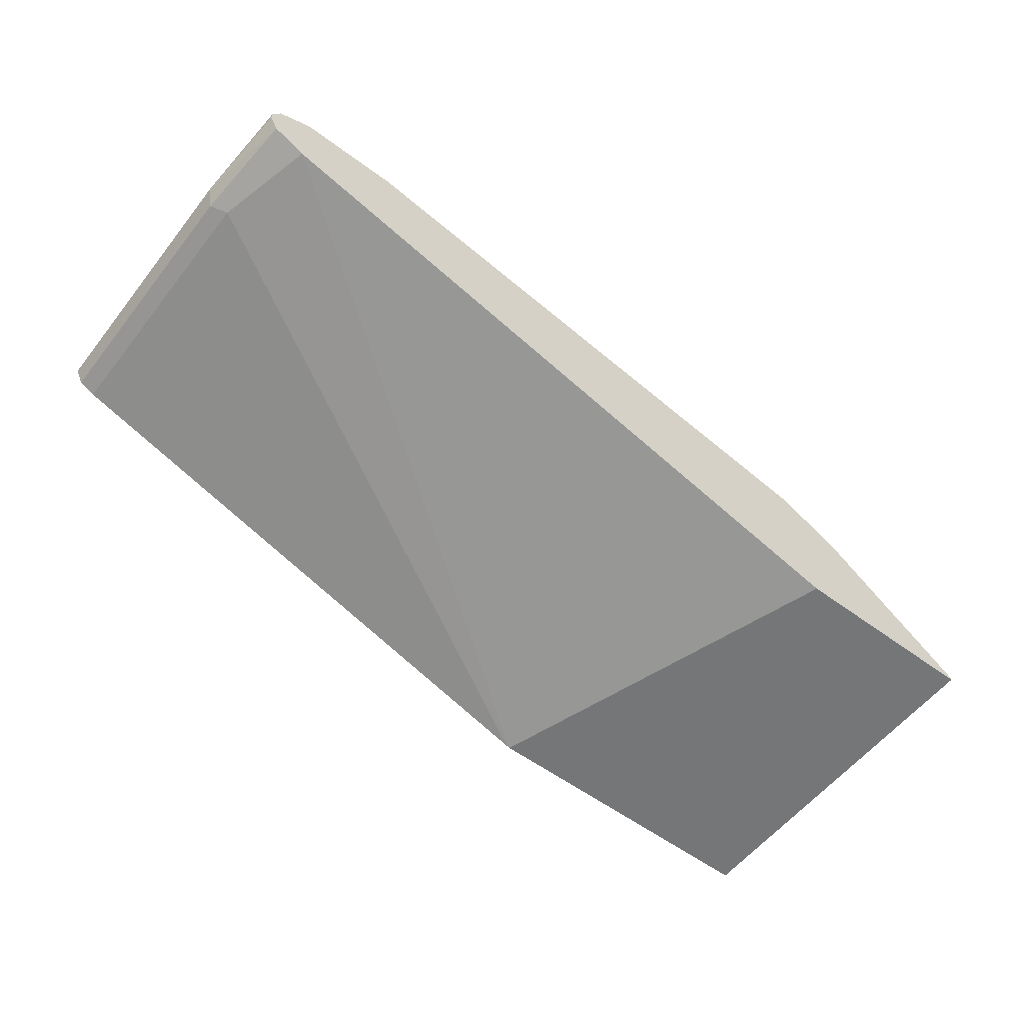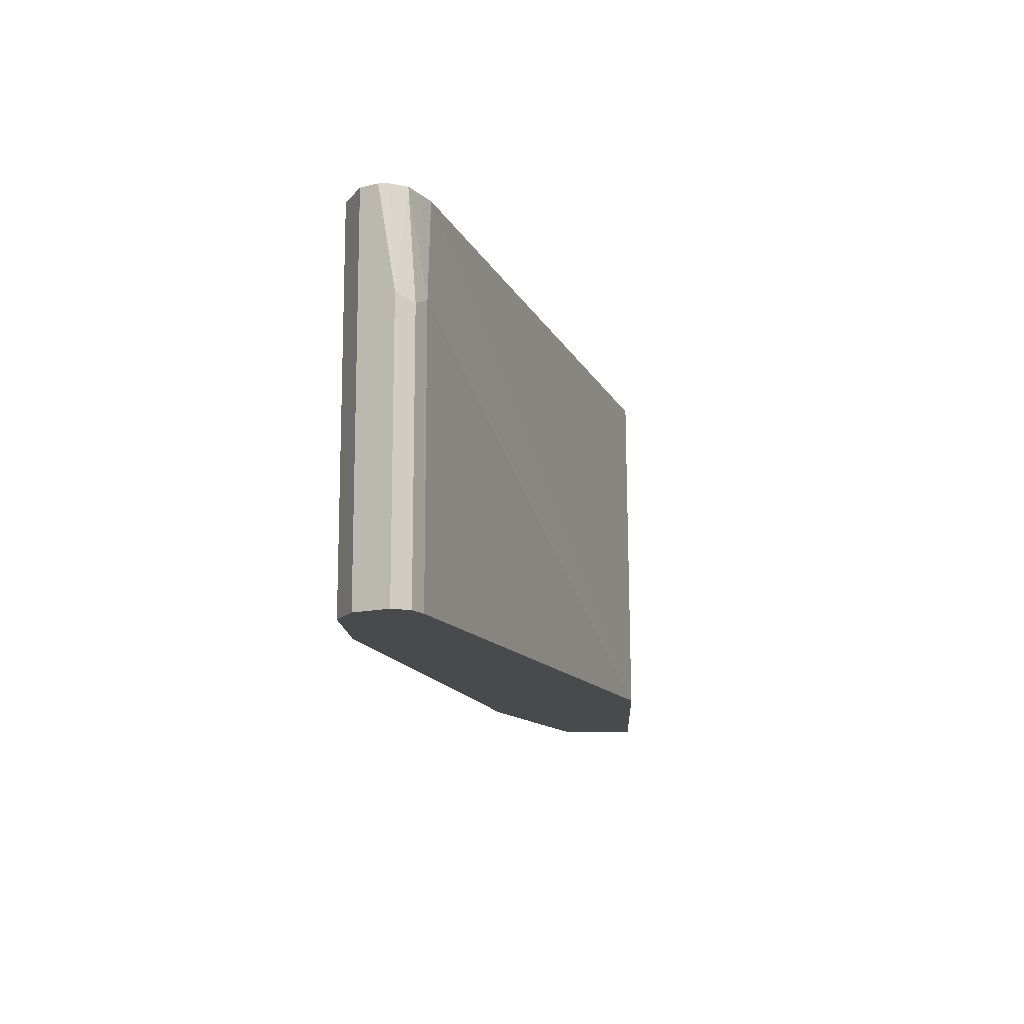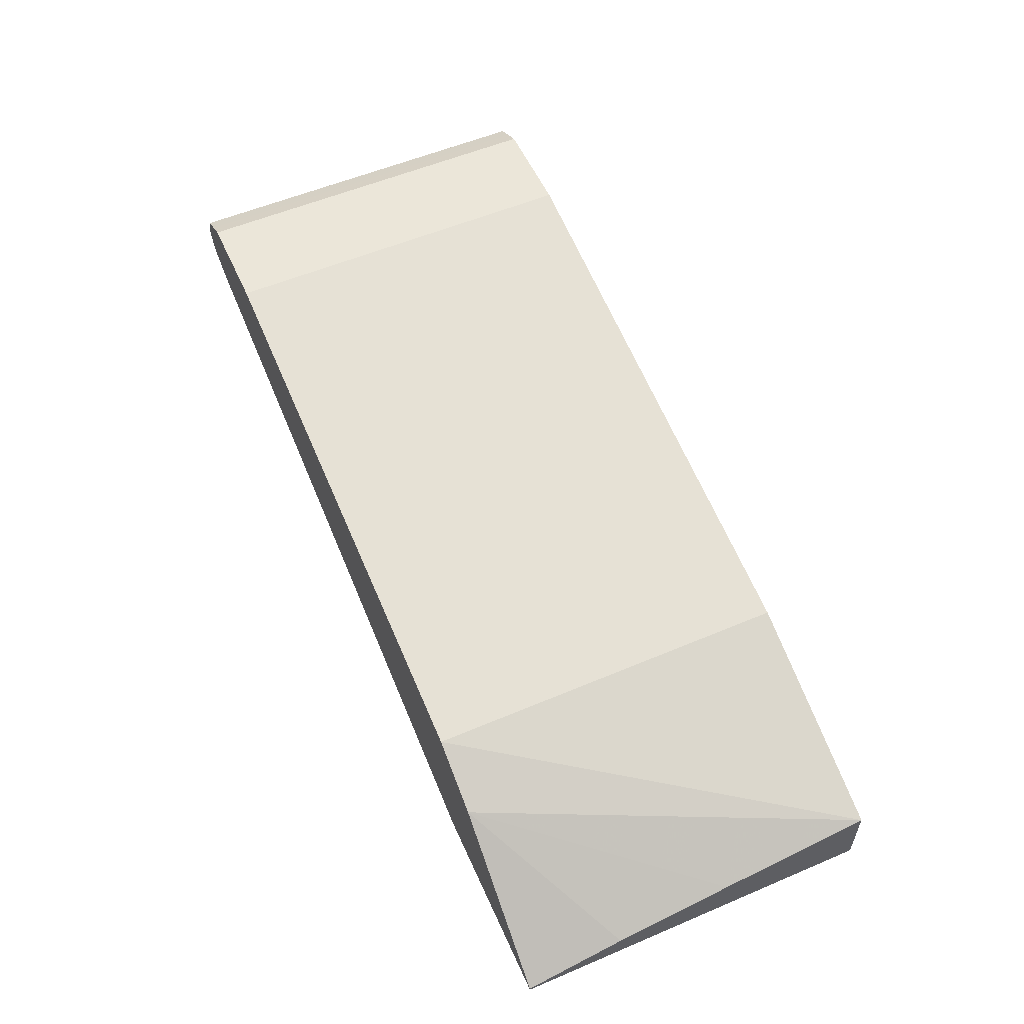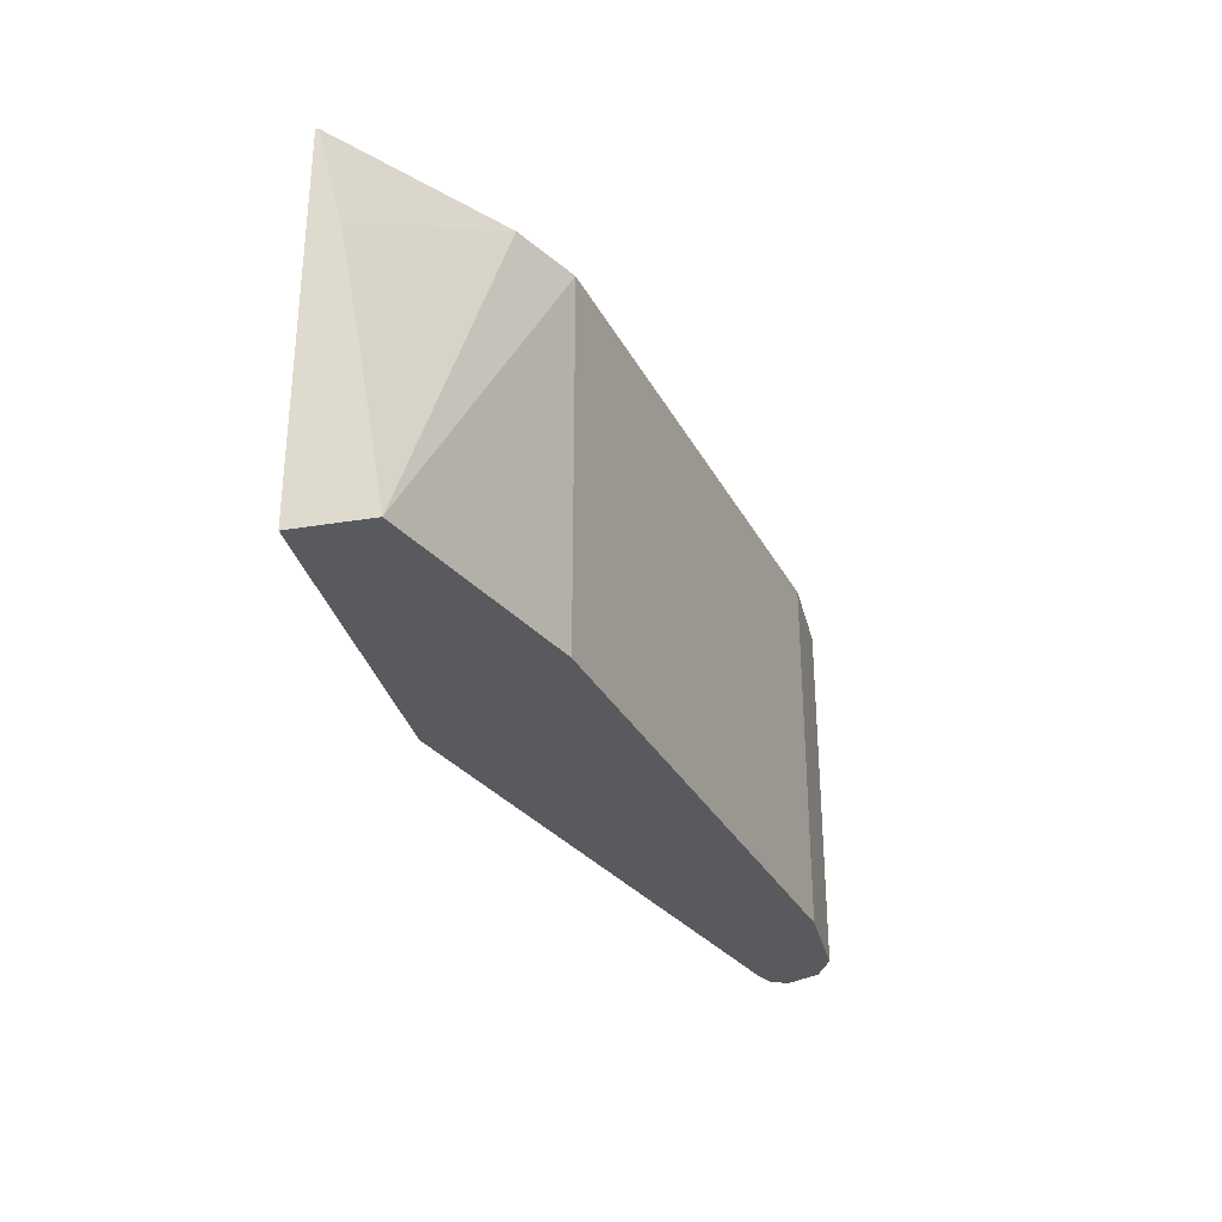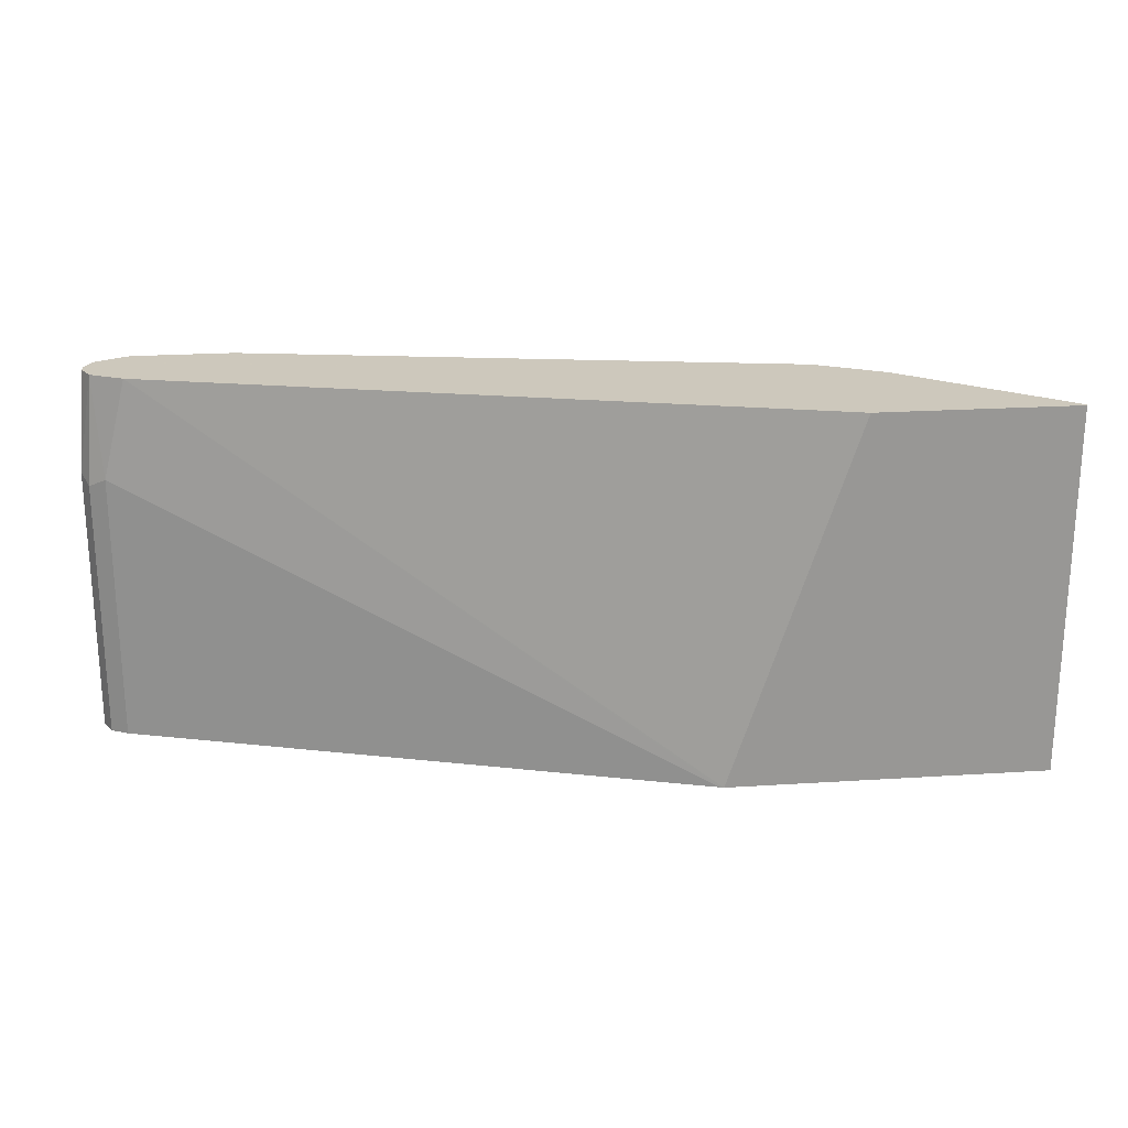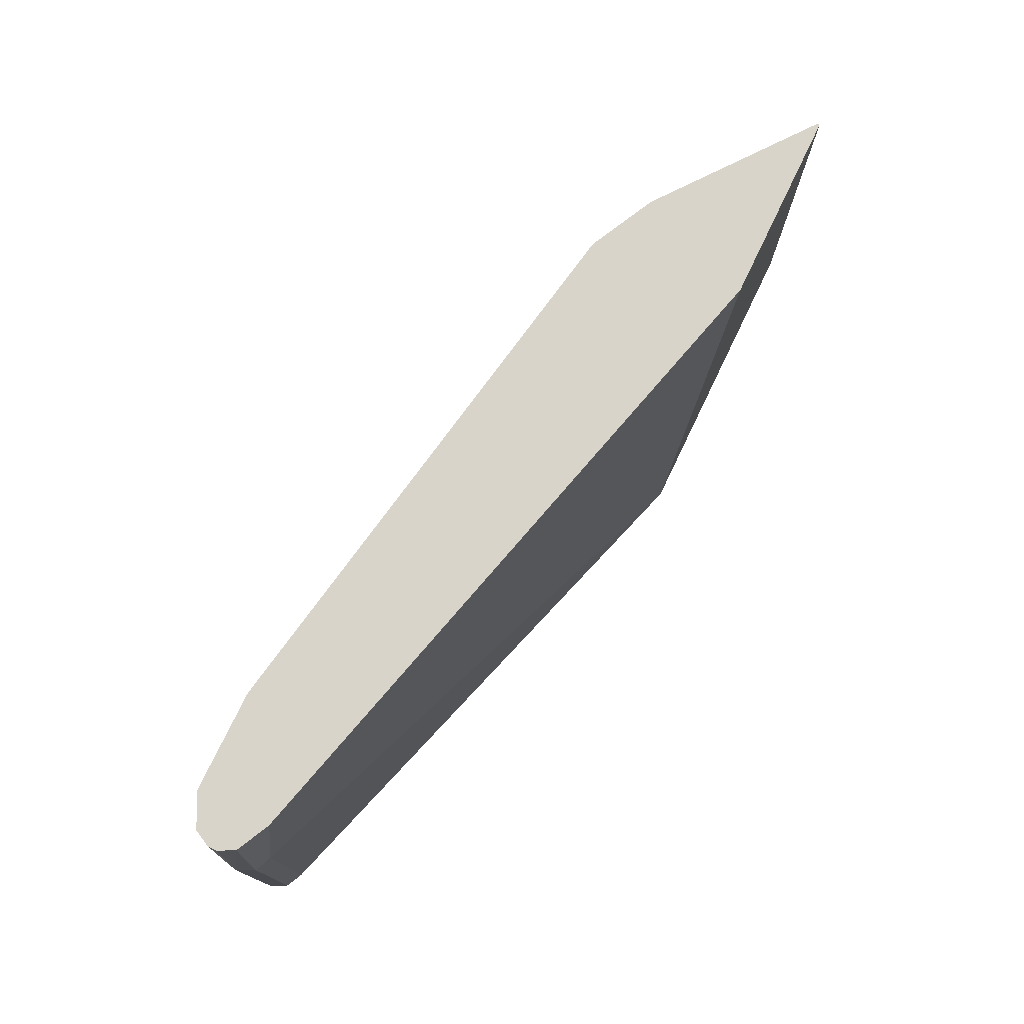
<metadata>
{"format":"obj","ext":"obj","renderer":"f3d","projection":"perspective","resolution":1024,"background":"white","views":[{"elev":-56.8,"azim":-37.7,"up":"+Y"},{"elev":-13.0,"azim":-87.3,"up":"+Z"},{"elev":55.7,"azim":66.0,"up":"+Y"},{"elev":-30.8,"azim":103.3,"up":"+Z"},{"elev":22.2,"azim":-6.3,"up":"+Z"},{"elev":75.4,"azim":-64.3,"up":"+Z"}]}
</metadata>
<code>
v 0.3974 -0.01711 -0.3057
v 0.3038 0.0103 -0.0774
v 0.3974 -0.03302 -0.212
v 0.3974 -0.06348 -0.3057
v 0.2626 0.03089 -0.3057
v 0.2626 0.03089 -0.0774
v 0.3974 -0.0618 -0.0774
v 0.3974 -0.04634 -0.1391
v 0.3974 -0.06348 -0.0774
v 0.1998 -0.06348 -0.3057
v -0.0772 0.0927 -0.3057
v -0.0772 0.0927 -0.0774
v 0.2747 -0.06348 -0.0774
v 0.1975 -0.06285 -0.3057
v -0.139 0.04635 -0.0774
v -0.139 0.0927 -0.3057
v -0.139 0.0927 -0.0774
v -0.1545 0.04635 -0.1391
v -0.1545 0.04635 -0.3057
v -0.1393 0.04647 -0.0774
v -0.1493 0.08755 -0.3057
v -0.1493 0.08755 -0.0774
v -0.1493 0.05148 -0.0774
v -0.1596 0.05664 -0.0774
v -0.1648 0.05148 -0.1442
v -0.1648 0.05148 -0.3057
v -0.1596 0.0824 -0.3057
v -0.1596 0.08244 -0.0774
v -0.1623 0.06193 -0.0774
v -0.1699 0.06179 -0.1391
v -0.1683 0.05846 -0.3057
v -0.1699 0.06179 -0.3057
v -0.1596 0.0824 -0.0774
v -0.1648 0.06694 -0.0774
v -0.1648 0.07209 -0.0774
f 14 18 19
f 15 20 18
f 4 9 13
f 14 15 18
f 16 22 17
f 16 21 22
f 11 17 12
f 4 13 10
f 10 15 14
f 10 13 15
f 5 12 6
f 5 11 12
f 18 20 23
f 11 16 17
f 18 23 24
f 27 33 28
f 18 25 26
f 2 9 7
f 30 32 31
f 29 34 30
f 27 35 33
f 27 30 35
f 27 32 30
f 18 24 25
f 25 31 26
f 24 30 25
f 24 29 30
f 30 34 35
f 21 28 22
f 21 27 28
f 18 26 19
f 25 30 31
f 2 13 9
f 1 31 32
f 2 20 15
f 2 15 13
f 1 2 3
f 1 3 8
f 1 8 7
f 1 7 9
f 1 4 10
f 1 10 14
f 1 14 19
f 1 19 26
f 1 26 31
f 1 32 27
f 1 27 21
f 1 21 16
f 1 16 11
f 1 11 5
f 1 9 4
f 1 6 2
f 2 23 20
f 1 5 6
f 2 24 23
f 2 29 24
f 2 35 34
f 2 33 35
f 2 34 29
f 2 22 28
f 2 17 22
f 2 12 17
f 2 6 12
f 2 8 3
f 2 7 8
f 2 28 33

</code>
